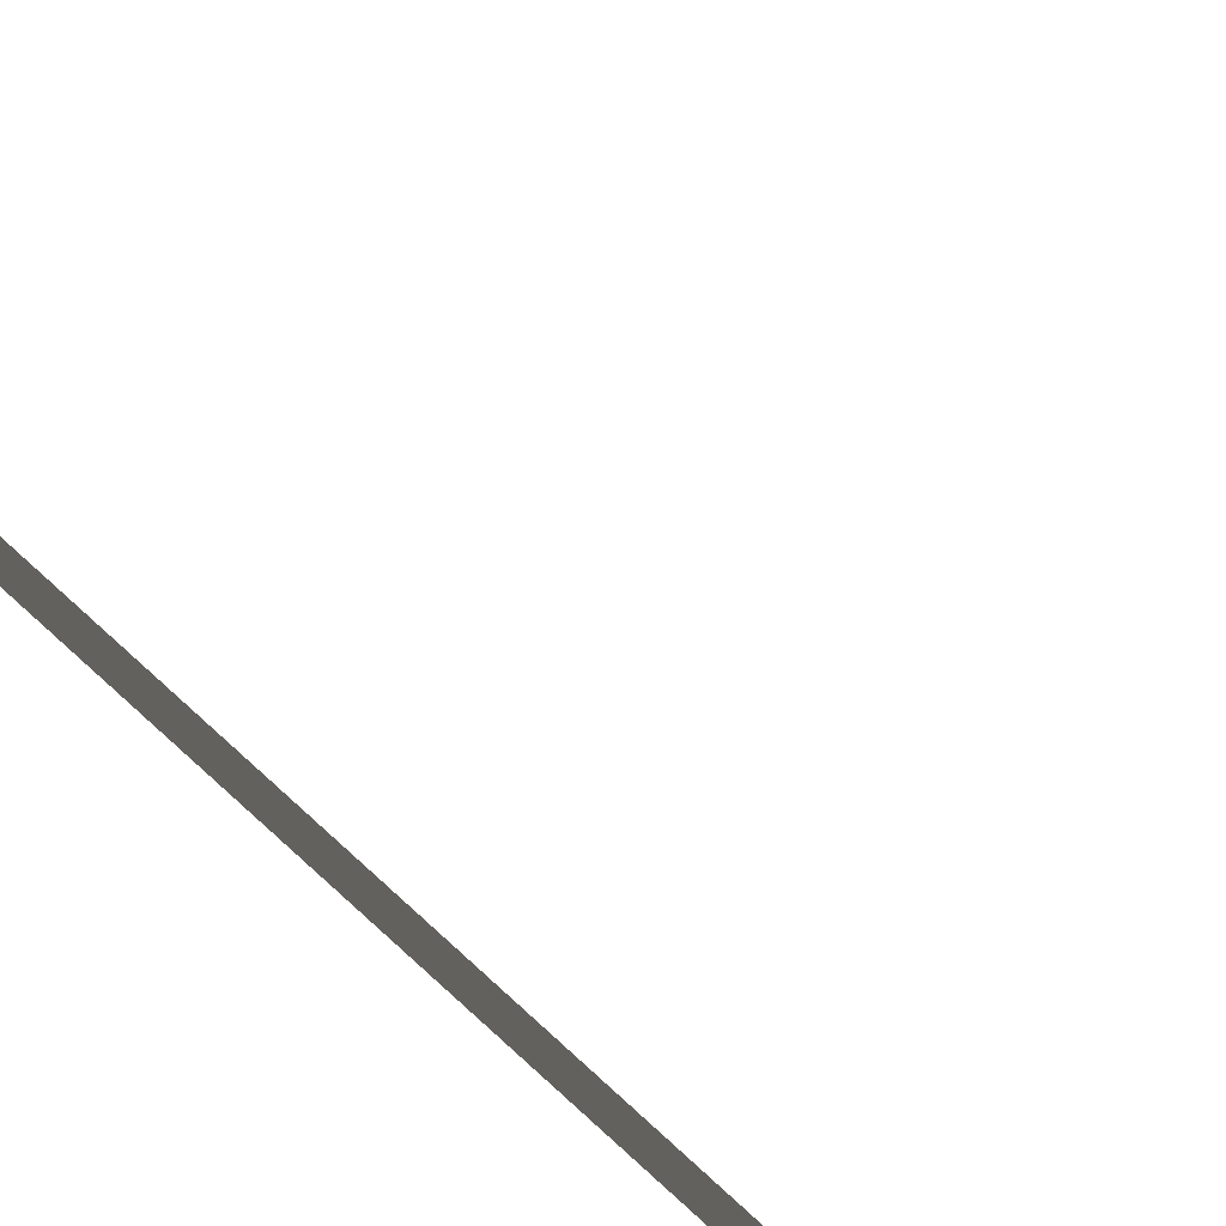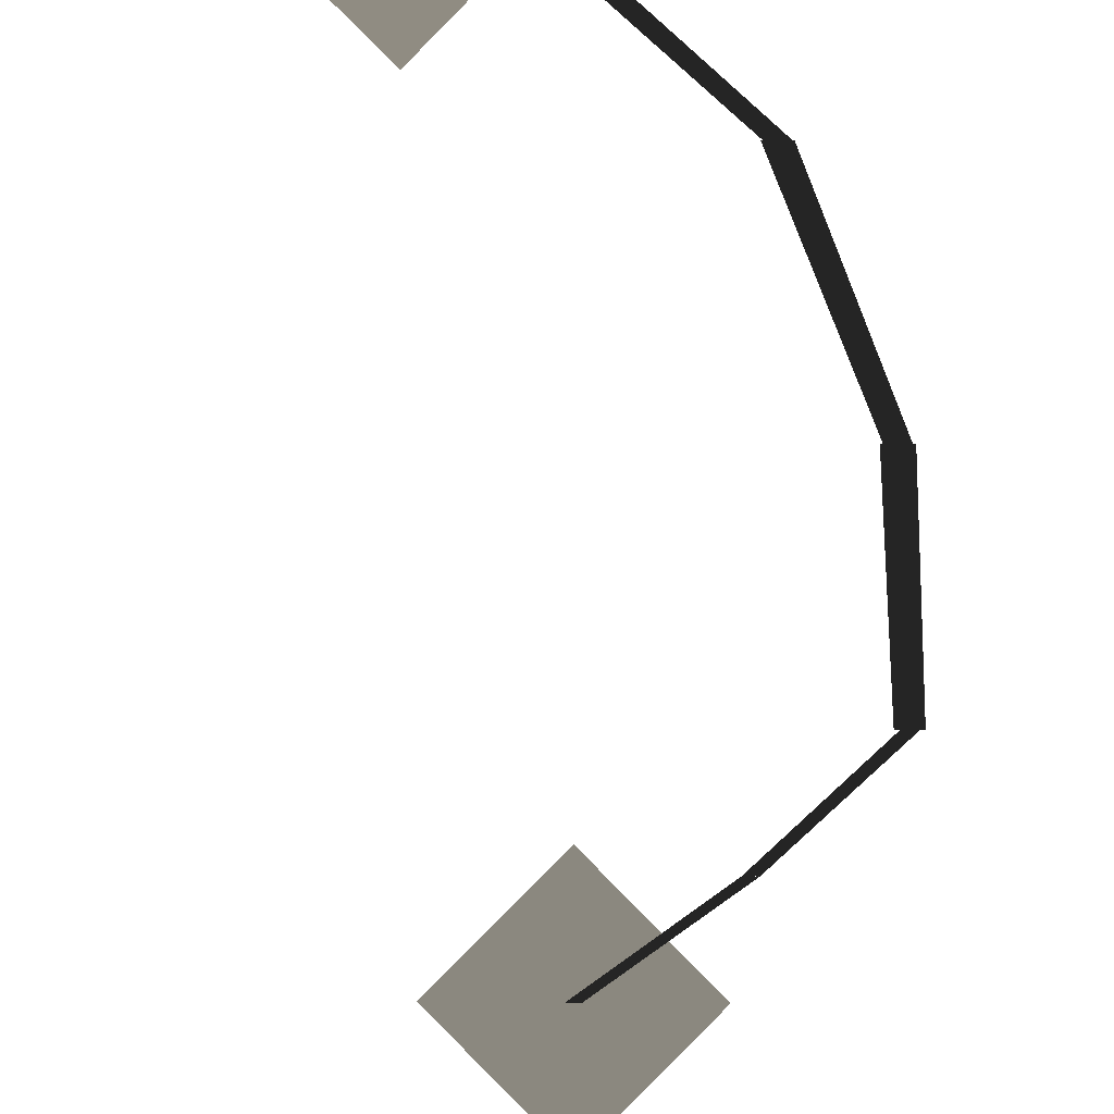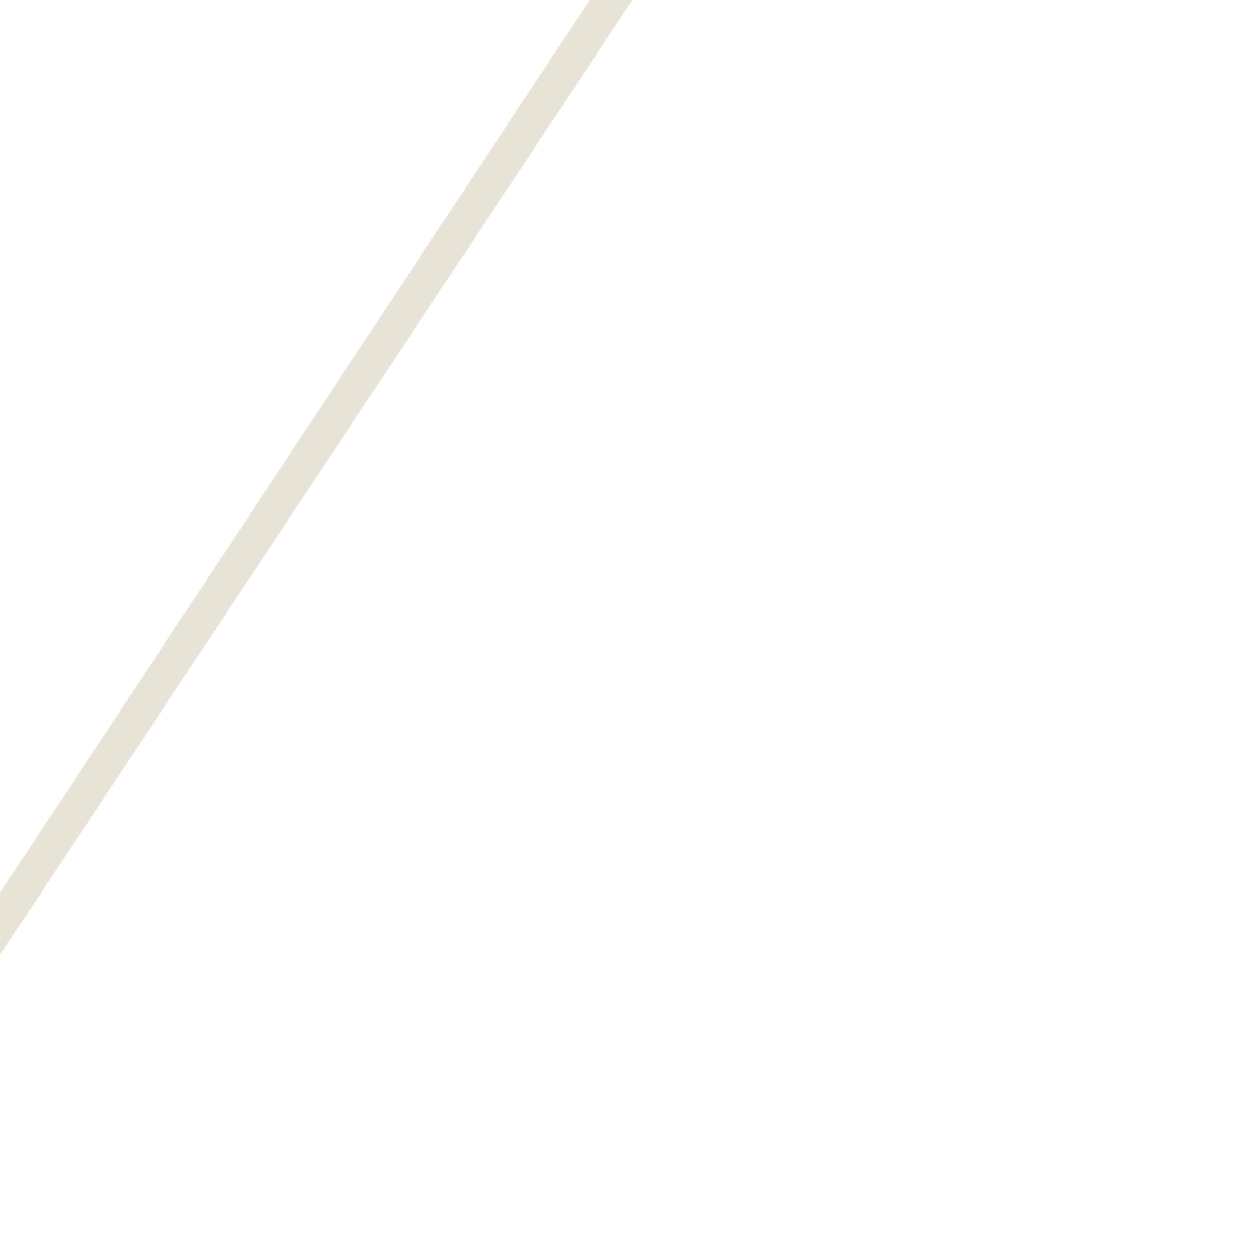
<metadata>
{"format":"obj","ext":"obj","renderer":"f3d","projection":"perspective","resolution":1024,"background":"white","views":[{"elev":73.3,"azim":134.0,"up":"+Y"},{"elev":-4.9,"azim":1.8,"up":"+Y"},{"elev":-38.0,"azim":158.1,"up":"+Y"}]}
</metadata>
<code>
v 0.16 -0.02524 8.919
v 0.3149 -0.02524 7.216
v 0.2978 -0.02524 7.214
v 0.1429 -0.02524 8.918
v 0.3309 -0.02524 5.253
v 0.2965 -0.02524 7.215
v 0.3161 -0.02524 7.215
v 0.3505 -0.02524 5.253
v 0.1589 -0.02524 1.363
v -0.0304 -0.02524 -0.1339
v -0.04537 -0.02524 -0.132
v 0.144 -0.02524 1.365
v 0.2874 -0.02524 8.931
v 0.1514 -0.1629 8.919
v 0.01543 -0.02524 8.906
v 0.1514 0.1125 8.919
v 0.3527 -0.02524 5.253
v 0.3183 -0.02524 2.861
v 0.2944 -0.02524 2.861
v 0.3288 -0.02524 5.253
v 0.3138 -0.02524 2.861
v 0.1589 -0.02524 1.363
v 0.144 -0.02524 1.365
v 0.2988 -0.02524 2.862
v -0.03789 -0.1629 -0.133
v 0.09766 -0.02524 -0.1501
v -0.03789 0.1124 -0.133
v -0.1734 -0.02524 -0.1158
g Tree_3(Clone)_34285_12
f 1 3 2
f 1 4 3
f 5 7 6
f 5 8 7
f 9 11 10
f 9 12 11
f 13 15 14
f 13 16 15
f 17 19 18
f 17 20 19
f 21 23 22
f 21 24 23
f 25 27 26
f 25 28 27

</code>
